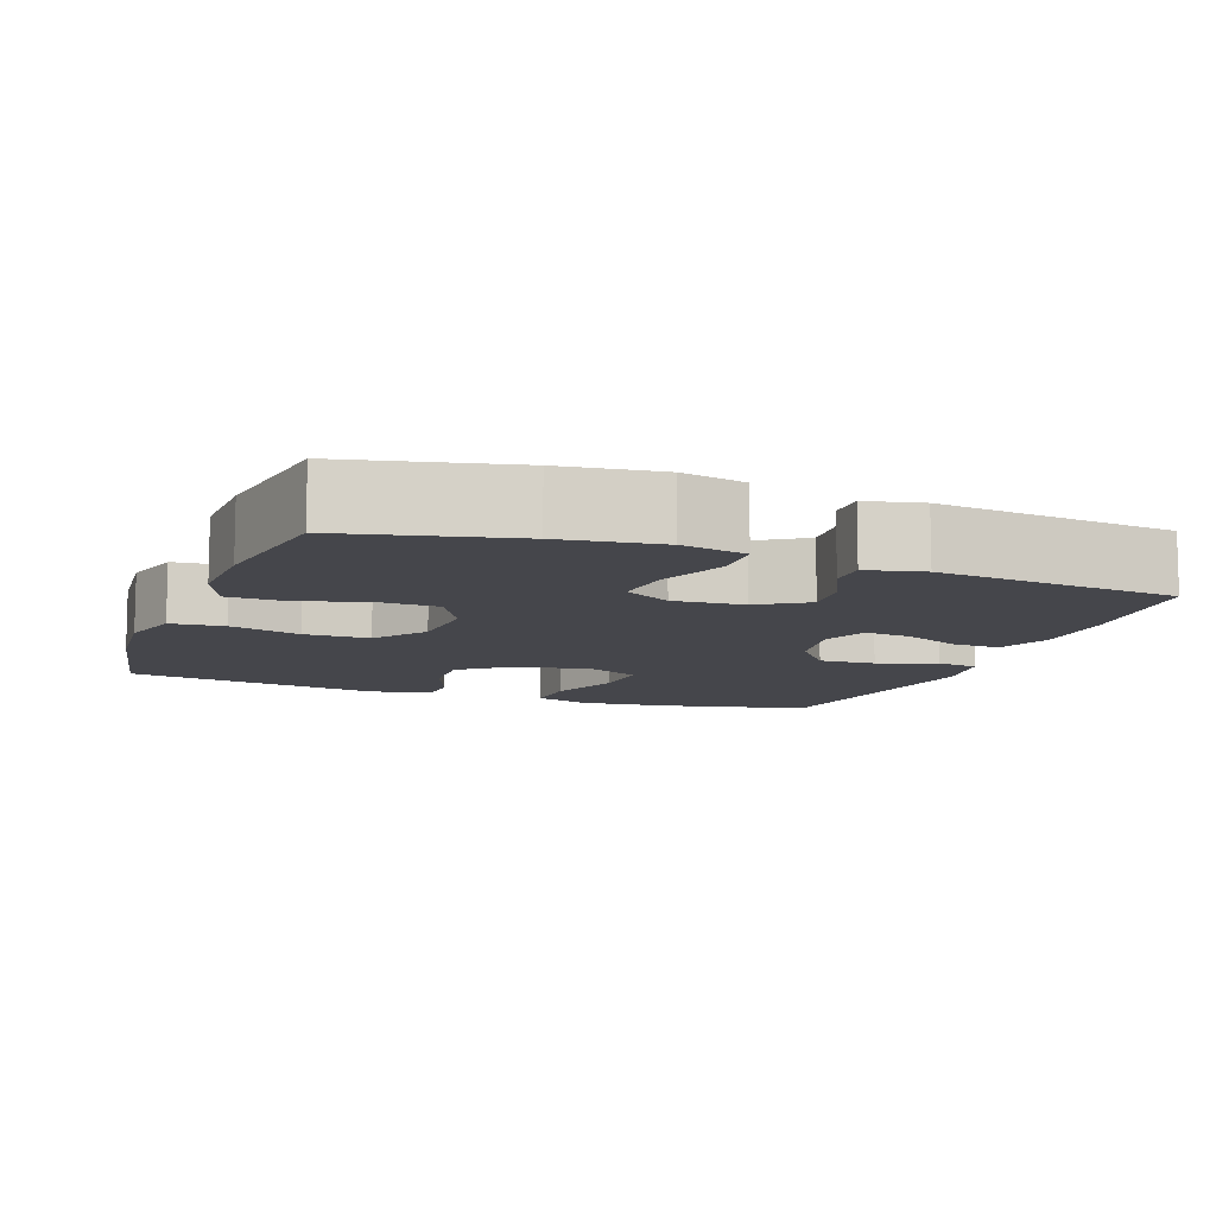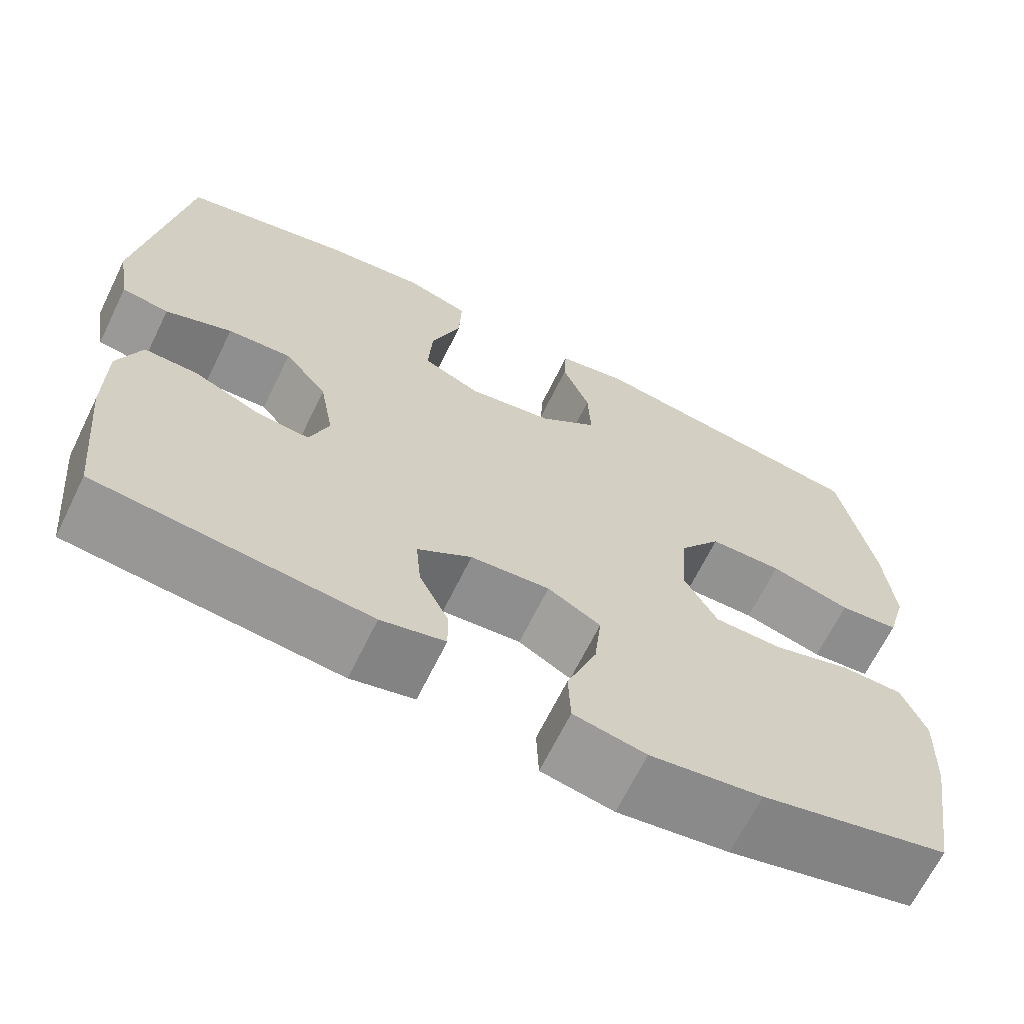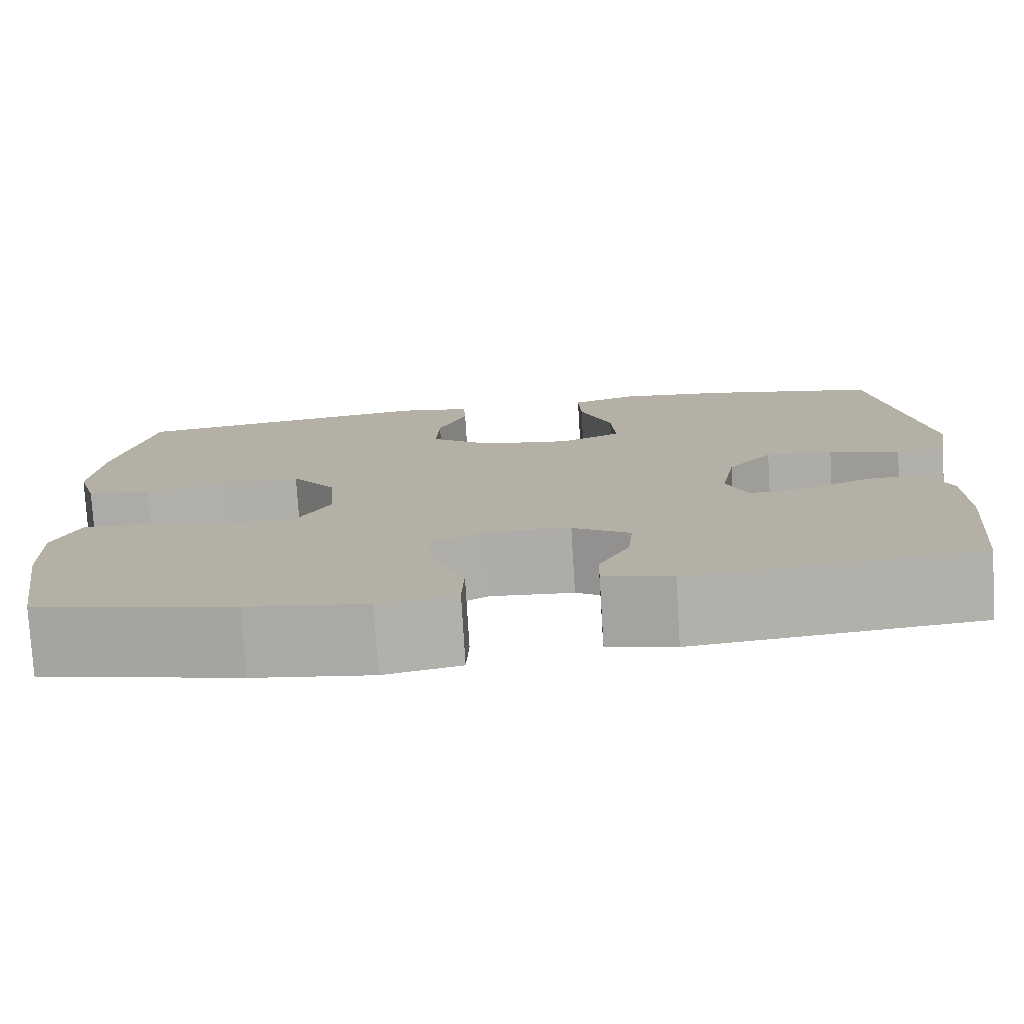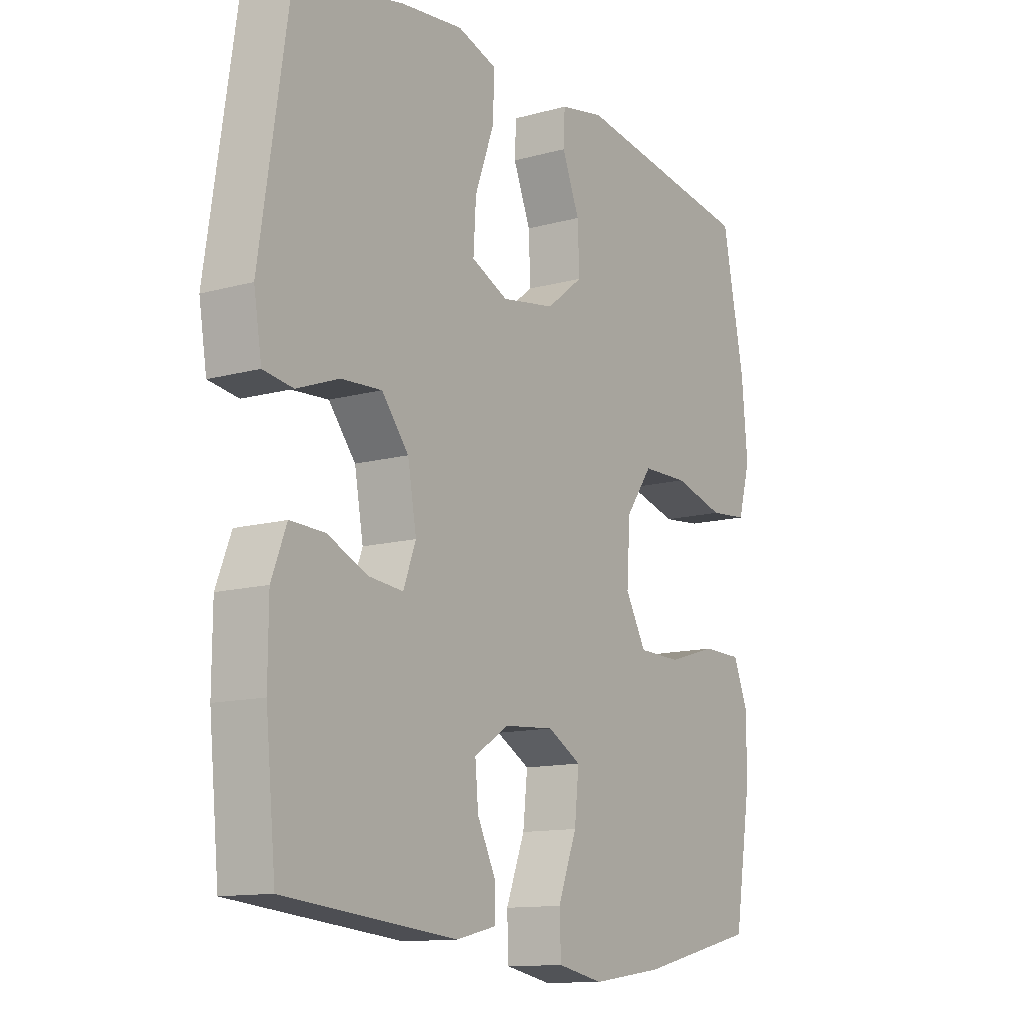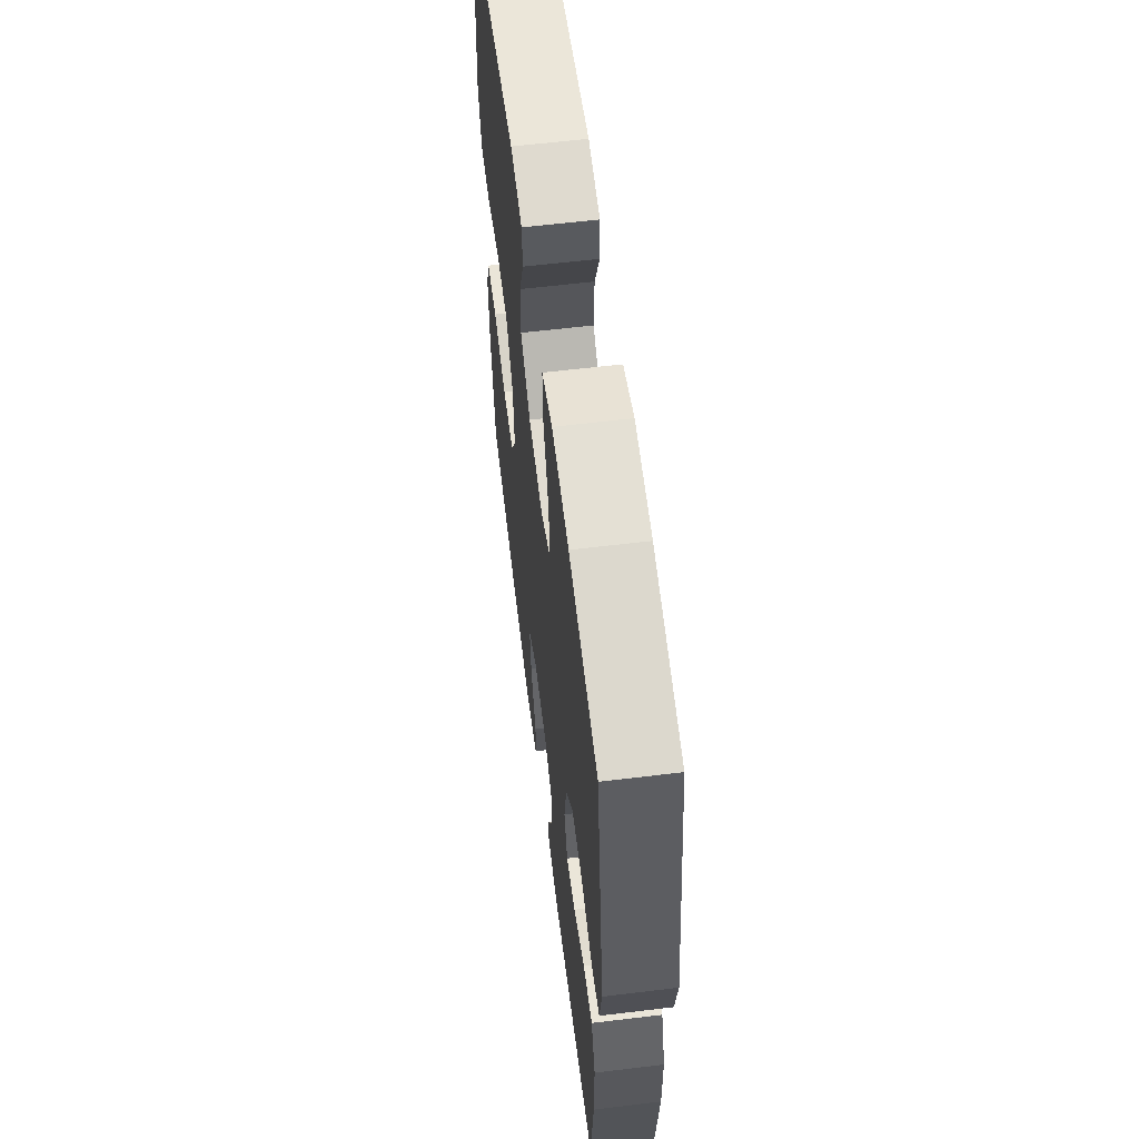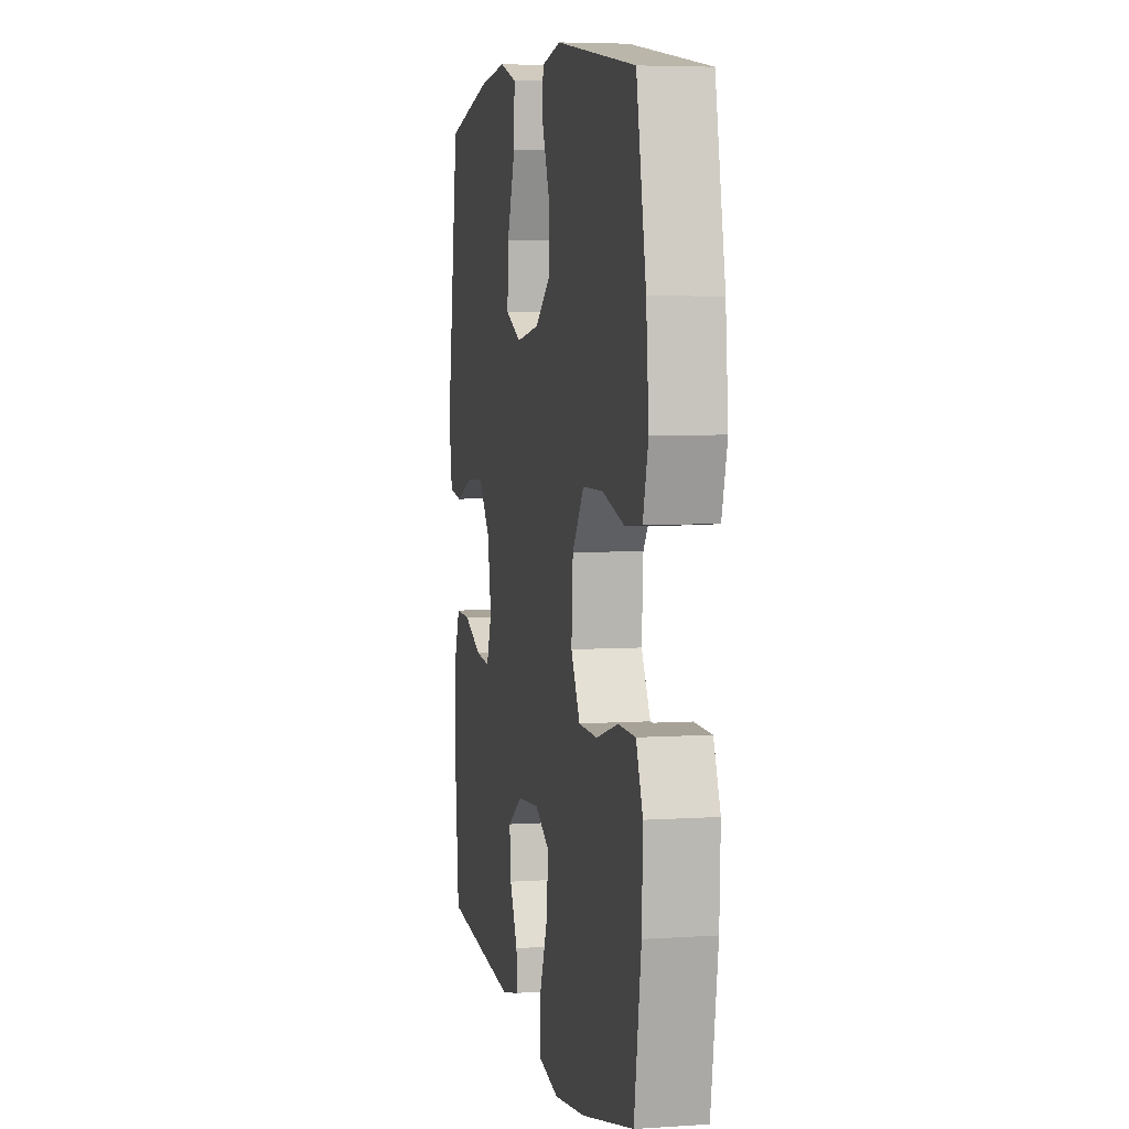
<metadata>
{"format":"obj","ext":"obj","renderer":"f3d","projection":"perspective","resolution":1024,"background":"white","views":[{"elev":-10.0,"azim":159.5,"up":"+Y"},{"elev":-66.6,"azim":-26.1,"up":"+Z"},{"elev":-77.7,"azim":-176.5,"up":"+Z"},{"elev":-12.4,"azim":-56.9,"up":"+Z"},{"elev":60.2,"azim":-97.1,"up":"+Z"},{"elev":5.3,"azim":78.2,"up":"+Z"}]}
</metadata>
<code>
o path3300
v -0.1702 0.0375 -0.5357
v -0.09234 0.0375 -0.5173
v -0.09316 0.0375 -0.4643
v -0.1284 0.0375 -0.3929
v -0.1344 0.0375 -0.3257
v -0.06854 0.0375 -0.2831
v 0.02783 0.0375 -0.2758
v 0.09216 0.0375 -0.3121
v 0.0835 0.0375 -0.3928
v 0.04717 0.0375 -0.4872
v 0.05001 0.0375 -0.557
v 0.1381 0.0375 -0.5747
v 0.2742 0.0375 -0.5559
v 0.5023 0.0375 -0.5024
v 0.5329 0.0375 -0.3113
v 0.5371 0.0375 -0.1974
v 0.5078 0.0375 -0.1243
v 0.4328 0.0375 -0.1227
v 0.3371 0.0375 -0.1508
v 0.2552 0.0375 -0.1487
v 0.2155 0.0375 -0.07661
v 0.2222 0.0375 0.02528
v 0.2734 0.0375 0.09673
v 0.362 0.0375 0.09794
v 0.4596 0.0375 0.07078
v 0.5322 0.0375 0.0775
v 0.5556 0.0375 0.1612
v 0.5442 0.0375 0.288
v 0.5023 0.0375 0.4993
v 0.1521 0.0375 0.5531
v 0.06749 0.0375 0.5367
v 0.06472 0.0375 0.4775
v 0.09804 0.0375 0.3941
v 0.1014 0.0375 0.3129
v 0.03062 0.0375 0.2576
v -0.07194 0.0375 0.2409
v -0.142 0.0375 0.2731
v -0.1369 0.0375 0.3557
v -0.1003 0.0375 0.4562
v -0.09726 0.0375 0.5337
v -0.1732 0.0375 0.5586
v -0.2945 0.0375 0.5456
v -0.4997 0.0375 0.4993
v -0.5549 0.0375 0.1335
v -0.5398 0.0375 0.04207
v -0.4828 0.0375 0.03336
v -0.4023 0.0375 0.06334
v -0.3247 0.0375 0.06775
v -0.2731 0.0375 0.003061
v -0.2564 0.0375 -0.09129
v -0.2803 0.0375 -0.1551
v -0.3444 0.0375 -0.1487
v -0.4242 0.0375 -0.1135
v -0.4897 0.0375 -0.1114
v -0.5182 0.0375 -0.1856
v -0.519 0.0375 -0.3035
v -0.4997 0.0375 -0.5024
v -0.1702 -0.0375 -0.5357
v -0.09234 -0.0375 -0.5173
v -0.09316 -0.0375 -0.4643
v -0.1284 -0.0375 -0.3929
v -0.1344 -0.0375 -0.3257
v -0.06854 -0.0375 -0.2831
v 0.02783 -0.0375 -0.2758
v 0.09216 -0.0375 -0.3121
v 0.0835 -0.0375 -0.3928
v 0.04717 -0.0375 -0.4872
v 0.05001 -0.0375 -0.557
v 0.1381 -0.0375 -0.5747
v 0.2742 -0.0375 -0.5559
v 0.5023 -0.0375 -0.5024
v 0.5329 -0.0375 -0.3113
v 0.5371 -0.0375 -0.1974
v 0.5078 -0.0375 -0.1243
v 0.4328 -0.0375 -0.1227
v 0.3371 -0.0375 -0.1508
v 0.2552 -0.0375 -0.1487
v 0.2155 -0.0375 -0.07661
v 0.2222 -0.0375 0.02528
v 0.2734 -0.0375 0.09673
v 0.362 -0.0375 0.09794
v 0.4596 -0.0375 0.07078
v 0.5322 -0.0375 0.0775
v 0.5556 -0.0375 0.1612
v 0.5442 -0.0375 0.288
v 0.5023 -0.0375 0.4993
v 0.1521 -0.0375 0.5531
v 0.06749 -0.0375 0.5367
v 0.06472 -0.0375 0.4775
v 0.09804 -0.0375 0.3941
v 0.1014 -0.0375 0.3129
v 0.03062 -0.0375 0.2576
v -0.07194 -0.0375 0.2409
v -0.142 -0.0375 0.2731
v -0.1369 -0.0375 0.3557
v -0.1003 -0.0375 0.4562
v -0.09726 -0.0375 0.5337
v -0.1732 -0.0375 0.5586
v -0.2945 -0.0375 0.5456
v -0.4997 -0.0375 0.4993
v -0.5549 -0.0375 0.1335
v -0.5398 -0.0375 0.04207
v -0.4828 -0.0375 0.03336
v -0.4023 -0.0375 0.06334
v -0.3247 -0.0375 0.06775
v -0.2731 -0.0375 0.003061
v -0.2564 -0.0375 -0.09129
v -0.2803 -0.0375 -0.1551
v -0.3444 -0.0375 -0.1487
v -0.4242 -0.0375 -0.1135
v -0.4897 -0.0375 -0.1114
v -0.5182 -0.0375 -0.1856
v -0.519 -0.0375 -0.3035
v -0.4997 -0.0375 -0.5024
v 0.05001 0.0375 -0.557
v 0.05001 0.0375 -0.557
v 0.1381 0.0375 -0.5747
v 0.2742 0.0375 -0.5559
v 0.04717 0.0375 -0.4872
v -0.1702 0.0375 -0.5357
v -0.09234 0.0375 -0.5173
v -0.09234 0.0375 -0.5173
v -0.09316 0.0375 -0.4643
v 0.5023 0.0375 -0.5024
v 0.5023 0.0375 -0.5024
v -0.4997 0.0375 -0.5024
v -0.4997 0.0375 -0.5024
v 0.0835 0.0375 -0.3928
v -0.1284 0.0375 -0.3929
v 0.5329 0.0375 -0.3113
v -0.519 0.0375 -0.3035
v -0.1344 0.0375 -0.3257
v -0.1344 0.0375 -0.3257
v 0.09216 0.0375 -0.3121
v 0.09216 0.0375 -0.3121
v -0.06854 0.0375 -0.2831
v 0.02783 0.0375 -0.2758
v 0.5371 0.0375 -0.1974
v -0.5182 0.0375 -0.1856
v 0.5078 0.0375 -0.1243
v 0.5078 0.0375 -0.1243
v -0.4897 0.0375 -0.1114
v -0.4897 0.0375 -0.1114
v -0.2803 0.0375 -0.1551
v -0.2803 0.0375 -0.1551
v -0.3444 0.0375 -0.1487
v -0.2564 0.0375 -0.09129
v 0.3371 0.0375 -0.1508
v 0.2552 0.0375 -0.1487
v 0.4328 0.0375 -0.1227
v 0.2155 0.0375 -0.07661
v -0.4242 0.0375 -0.1135
v -0.2731 0.0375 0.003061
v 0.2222 0.0375 0.02528
v -0.3247 0.0375 0.06775
v 0.2734 0.0375 0.09673
v -0.5398 0.0375 0.04207
v -0.5398 0.0375 0.04207
v -0.4828 0.0375 0.03336
v -0.4023 0.0375 0.06334
v -0.5549 0.0375 0.1335
v 0.362 0.0375 0.09794
v 0.4596 0.0375 0.07078
v 0.5322 0.0375 0.0775
v 0.5322 0.0375 0.0775
v 0.5556 0.0375 0.1612
v 0.5442 0.0375 0.288
v -0.07194 0.0375 0.2409
v -0.142 0.0375 0.2731
v -0.142 0.0375 0.2731
v 0.03062 0.0375 0.2576
v 0.1014 0.0375 0.3129
v -0.1369 0.0375 0.3557
v 0.09804 0.0375 0.3941
v -0.1003 0.0375 0.4562
v 0.06472 0.0375 0.4775
v -0.4997 0.0375 0.4993
v -0.4997 0.0375 0.4993
v -0.09726 0.0375 0.5337
v -0.09726 0.0375 0.5337
v 0.5023 0.0375 0.4993
v 0.5023 0.0375 0.4993
v 0.06749 0.0375 0.5367
v 0.06749 0.0375 0.5367
v -0.2945 0.0375 0.5456
v -0.1732 0.0375 0.5586
v 0.1521 0.0375 0.5531
v 0.05001 -0.0375 -0.557
v 0.05001 -0.0375 -0.557
v 0.1381 -0.0375 -0.5747
v 0.2742 -0.0375 -0.5559
v 0.04717 -0.0375 -0.4872
v -0.1702 -0.0375 -0.5357
v -0.09234 -0.0375 -0.5173
v -0.09234 -0.0375 -0.5173
v -0.09316 -0.0375 -0.4643
v 0.5023 -0.0375 -0.5024
v 0.5023 -0.0375 -0.5024
v -0.4997 -0.0375 -0.5024
v -0.4997 -0.0375 -0.5024
v 0.0835 -0.0375 -0.3928
v -0.1284 -0.0375 -0.3929
v 0.5329 -0.0375 -0.3113
v -0.519 -0.0375 -0.3035
v -0.1344 -0.0375 -0.3257
v -0.1344 -0.0375 -0.3257
v 0.09216 -0.0375 -0.3121
v 0.09216 -0.0375 -0.3121
v -0.06854 -0.0375 -0.2831
v 0.02783 -0.0375 -0.2758
v 0.5371 -0.0375 -0.1974
v -0.5182 -0.0375 -0.1856
v 0.5078 -0.0375 -0.1243
v 0.5078 -0.0375 -0.1243
v -0.4897 -0.0375 -0.1114
v -0.4897 -0.0375 -0.1114
v -0.2803 -0.0375 -0.1551
v -0.2803 -0.0375 -0.1551
v -0.3444 -0.0375 -0.1487
v -0.2564 -0.0375 -0.09129
v 0.3371 -0.0375 -0.1508
v 0.2552 -0.0375 -0.1487
v 0.4328 -0.0375 -0.1227
v 0.2155 -0.0375 -0.07661
v -0.4242 -0.0375 -0.1135
v -0.2731 -0.0375 0.003061
v 0.2222 -0.0375 0.02528
v -0.3247 -0.0375 0.06775
v 0.2734 -0.0375 0.09673
v -0.5398 -0.0375 0.04207
v -0.5398 -0.0375 0.04207
v -0.4828 -0.0375 0.03336
v -0.4023 -0.0375 0.06334
v -0.5549 -0.0375 0.1335
v 0.362 -0.0375 0.09794
v 0.4596 -0.0375 0.07078
v 0.5322 -0.0375 0.0775
v 0.5322 -0.0375 0.0775
v 0.5556 -0.0375 0.1612
v 0.5442 -0.0375 0.288
v -0.07194 -0.0375 0.2409
v -0.142 -0.0375 0.2731
v -0.142 -0.0375 0.2731
v 0.03062 -0.0375 0.2576
v 0.1014 -0.0375 0.3129
v -0.1369 -0.0375 0.3557
v 0.09804 -0.0375 0.3941
v -0.1003 -0.0375 0.4562
v 0.06472 -0.0375 0.4775
v -0.4997 -0.0375 0.4993
v -0.4997 -0.0375 0.4993
v -0.09726 -0.0375 0.5337
v -0.09726 -0.0375 0.5337
v 0.5023 -0.0375 0.4993
v 0.5023 -0.0375 0.4993
v 0.06749 -0.0375 0.5367
v 0.06749 -0.0375 0.5367
v -0.2945 -0.0375 0.5456
v -0.1732 -0.0375 0.5586
v 0.1521 -0.0375 0.5531
f 235 245 229
f 190 191 201
f 204 205 217
f 211 223 203
f 249 260 256
f 240 254 245
f 204 219 212
f 201 191 207
f 210 220 209
f 229 245 244
f 245 254 247
f 207 222 210
f 232 234 230
f 247 260 249
f 241 242 226
f 194 196 193
f 250 246 258
f 202 193 196
f 223 211 213
f 221 207 191
f 199 202 204
f 237 239 236
f 193 202 199
f 236 239 235
f 212 219 225
f 259 248 252
f 209 217 205
f 205 204 202
f 228 250 233
f 210 222 224
f 220 241 226
f 235 240 245
f 188 190 192
f 229 244 227
f 233 250 234
f 248 258 246
f 221 203 223
f 244 241 227
f 258 248 259
f 233 234 232
f 250 242 246
f 209 220 217
f 224 227 220
f 191 203 221
f 221 222 207
f 197 203 191
f 260 247 254
f 228 242 250
f 226 242 228
f 240 235 239
f 212 225 215
f 227 241 220
f 204 217 219
f 192 190 201
f 210 224 220
f 116 12 69 189
f 12 13 70 69
f 10 11 68 67
f 1 122 195 58
f 2 3 60 59
f 13 125 198 70
f 127 1 58 200
f 9 10 67 66
f 3 4 61 60
f 14 15 72 71
f 56 57 114 113
f 4 133 206 61
f 135 9 66 208
f 5 6 63 62
f 7 8 65 64
f 15 16 73 72
f 55 56 113 112
f 6 7 64 63
f 16 141 214 73
f 143 55 112 216
f 145 52 109 218
f 50 51 108 107
f 19 20 77 76
f 18 19 76 75
f 17 18 75 74
f 20 21 78 77
f 53 54 111 110
f 52 53 110 109
f 49 50 107 106
f 21 22 79 78
f 48 49 106 105
f 22 23 80 79
f 158 46 103 231
f 46 47 104 103
f 44 45 102 101
f 47 48 105 104
f 24 25 82 81
f 25 165 238 82
f 26 27 84 83
f 23 24 81 80
f 27 28 85 84
f 36 170 243 93
f 35 36 93 92
f 34 35 92 91
f 37 38 95 94
f 33 34 91 90
f 38 39 96 95
f 32 33 90 89
f 178 44 101 251
f 39 180 253 96
f 28 182 255 85
f 184 32 89 257
f 42 43 100 99
f 41 42 99 98
f 40 41 98 97
f 30 31 88 87
f 29 30 87 86
f 162 156 172
f 117 128 118
f 131 144 132
f 138 130 150
f 176 183 187
f 167 172 181
f 131 139 146
f 128 134 118
f 137 136 147
f 156 171 172
f 172 174 181
f 134 137 149
f 159 157 161
f 174 176 187
f 168 153 169
f 121 120 123
f 177 185 173
f 129 123 120
f 150 140 138
f 148 118 134
f 126 131 129
f 164 163 166
f 120 126 129
f 163 162 166
f 139 152 146
f 186 179 175
f 136 132 144
f 132 129 131
f 155 160 177
f 137 151 149
f 147 153 168
f 162 172 167
f 115 119 117
f 156 154 171
f 160 161 177
f 175 173 185
f 148 150 130
f 171 154 168
f 185 186 175
f 160 159 161
f 177 173 169
f 136 144 147
f 151 147 154
f 118 148 130
f 148 134 149
f 124 118 130
f 187 181 174
f 155 177 169
f 153 155 169
f 167 166 162
f 139 142 152
f 154 147 168
f 131 146 144
f 119 128 117
f 137 147 151

</code>
